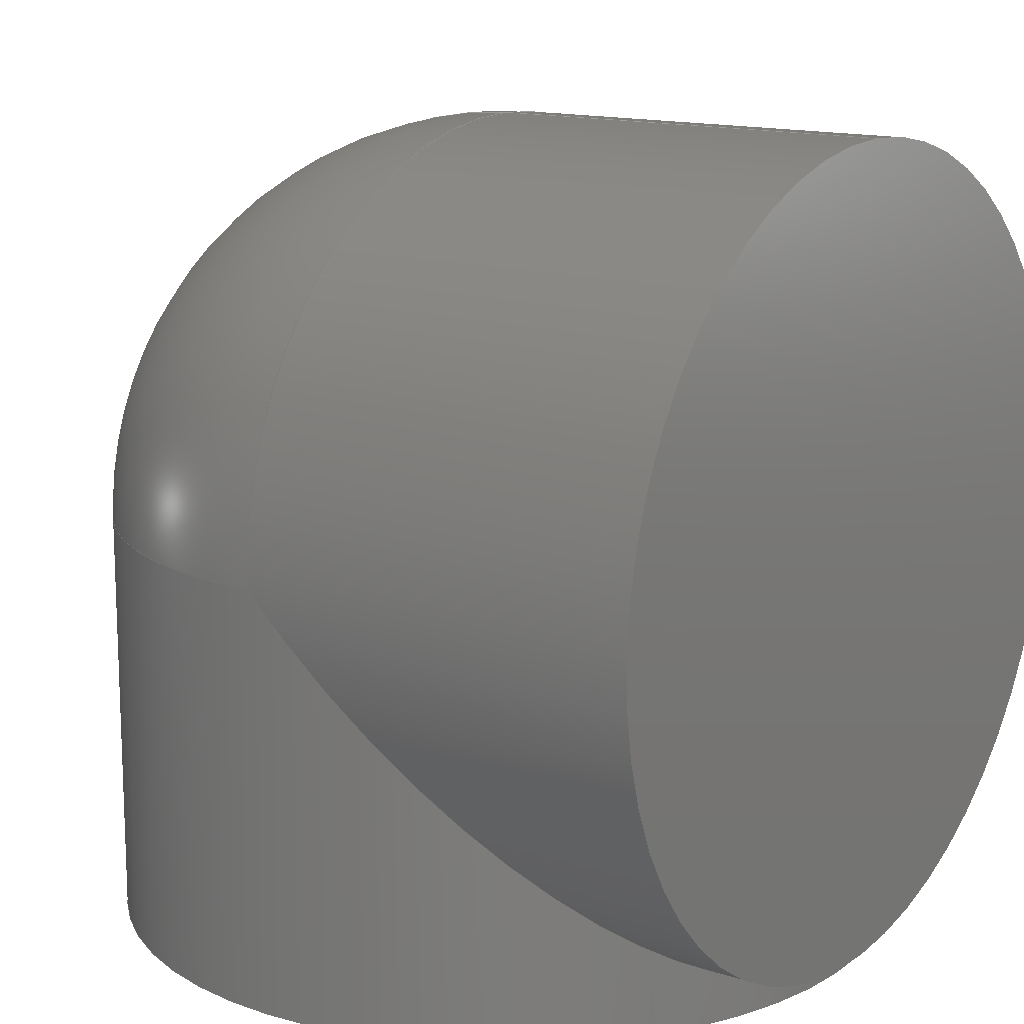
<metadata>
{"format":"step","ext":"step","renderer":"f3d","projection":"perspective","resolution":1024,"background":"white","views":[{"elev":14.1,"azim":-144.0,"up":"+Z"}]}
</metadata>
<code>
ISO-10303-21;
DATA;
#1 = APPLICATION_PROTOCOL_DEFINITION('international standard',
  'automotive_design',2000,#2);
#2 = APPLICATION_CONTEXT(
  'core data for automotive mechanical design processes');
#3 = SHAPE_DEFINITION_REPRESENTATION(#4,#10);
#4 = PRODUCT_DEFINITION_SHAPE('','',#5);
#5 = PRODUCT_DEFINITION('design','',#6,#9);
#6 = PRODUCT_DEFINITION_FORMATION('','',#7);
#7 = PRODUCT('Part','Part','',(#8));
#8 = PRODUCT_CONTEXT('',#2,'mechanical');
#9 = PRODUCT_DEFINITION_CONTEXT('part definition',#2,'design');
#10 = SHAPE_REPRESENTATION('',(#11,#15),#19);
#11 = AXIS2_PLACEMENT_3D('',#12,#13,#14);
#12 = CARTESIAN_POINT('',(0,0,0));
#13 = DIRECTION('',(0,0,1));
#14 = DIRECTION('',(1,0,-0));
#15 = AXIS2_PLACEMENT_3D('',#16,#17,#18);
#16 = CARTESIAN_POINT('',(0,0,0));
#17 = DIRECTION('',(-1,0,-2.22e-16));
#18 = DIRECTION('',(-2.22e-16,0,1));
#19 = ( GEOMETRIC_REPRESENTATION_CONTEXT(3) 
GLOBAL_UNCERTAINTY_ASSIGNED_CONTEXT((#23)) GLOBAL_UNIT_ASSIGNED_CONTEXT(
(#20,#21,#22)) REPRESENTATION_CONTEXT('Context #1',
  '3D Context with UNIT and UNCERTAINTY') );
#20 = ( LENGTH_UNIT() NAMED_UNIT(*) SI_UNIT(.MILLI.,.METRE.) );
#21 = ( NAMED_UNIT(*) PLANE_ANGLE_UNIT() SI_UNIT($,.RADIAN.) );
#22 = ( NAMED_UNIT(*) SI_UNIT($,.STERADIAN.) SOLID_ANGLE_UNIT() );
#23 = UNCERTAINTY_MEASURE_WITH_UNIT(LENGTH_MEASURE(1e-07),#20,
  'distance_accuracy_value','confusion accuracy');
#24 = PRODUCT_RELATED_PRODUCT_CATEGORY('part',$,(#7));
#25 = SHAPE_DEFINITION_REPRESENTATION(#26,#32);
#26 = PRODUCT_DEFINITION_SHAPE('','',#27);
#27 = PRODUCT_DEFINITION('design','',#28,#31);
#28 = PRODUCT_DEFINITION_FORMATION('','',#29);
#29 = PRODUCT('arm-subpart-angle_001','arm-subpart-angle_001','',(#30));
#30 = PRODUCT_CONTEXT('',#2,'mechanical');
#31 = PRODUCT_DEFINITION_CONTEXT('part definition',#2,'design');
#32 = ADVANCED_BREP_SHAPE_REPRESENTATION('',(#11,#33),#372);
#33 = MANIFOLD_SOLID_BREP('',#34);
#34 = CLOSED_SHELL('',(#35,#229,#331,#358,#364,#368));
#35 = ADVANCED_FACE('',(#36),#51,.T.);
#36 = FACE_BOUND('',#37,.F.);
#37 = EDGE_LOOP('',(#38,#86,#109,#136,#137,#173,#202));
#38 = ORIENTED_EDGE('',*,*,#39,.T.);
#39 = EDGE_CURVE('',#40,#42,#44,.T.);
#40 = VERTEX_POINT('',#41);
#41 = CARTESIAN_POINT('',(28,28,1e-15));
#42 = VERTEX_POINT('',#43);
#43 = CARTESIAN_POINT('',(0,-7e-15,28));
#44 = SURFACE_CURVE('',#45,(#50,#68),.PCURVE_S1);
#45 = ELLIPSE('',#46,39.6,28);
#46 = AXIS2_PLACEMENT_3D('',#47,#48,#49);
#47 = CARTESIAN_POINT('',(28,0,0));
#48 = DIRECTION('',(0.7071,-0,0.7071));
#49 = DIRECTION('',(0.7071,0,-0.7071));
#50 = PCURVE('',#51,#56);
#51 = CYLINDRICAL_SURFACE('',#52,28);
#52 = AXIS2_PLACEMENT_3D('',#53,#54,#55);
#53 = CARTESIAN_POINT('',(28,0,0));
#54 = DIRECTION('',(1,-0,-0));
#55 = DIRECTION('',(0,0,1));
#56 = DEFINITIONAL_REPRESENTATION('',(#57),#67);
#57 = B_SPLINE_CURVE_WITH_KNOTS('',8,(#58,#59,#60,#61,#62,#63,#64,#65,
    #66),.UNSPECIFIED.,.F.,.F.,(9,9),(1.571,3.142),
  .PIECEWISE_BEZIER_KNOTS.);
#58 = CARTESIAN_POINT('',(-1.571,3e-07));
#59 = CARTESIAN_POINT('',(-1.374,-5.498));
#60 = CARTESIAN_POINT('',(-1.178,-11));
#61 = CARTESIAN_POINT('',(-0.9817,-16.17));
#62 = CARTESIAN_POINT('',(-0.7854,-20.7));
#63 = CARTESIAN_POINT('',(-0.589,-24.3));
#64 = CARTESIAN_POINT('',(-0.3927,-26.77));
#65 = CARTESIAN_POINT('',(-0.1963,-28));
#66 = CARTESIAN_POINT('',(-1.2e-16,-28));
#67 = ( GEOMETRIC_REPRESENTATION_CONTEXT(2) 
PARAMETRIC_REPRESENTATION_CONTEXT() REPRESENTATION_CONTEXT('2D SPACE',''
  ) );
#68 = PCURVE('',#69,#74);
#69 = CYLINDRICAL_SURFACE('',#70,28);
#70 = AXIS2_PLACEMENT_3D('',#71,#72,#73);
#71 = CARTESIAN_POINT('',(28,0,0));
#72 = DIRECTION('',(-0,-0,-1));
#73 = DIRECTION('',(1,0,0));
#74 = DEFINITIONAL_REPRESENTATION('',(#75),#85);
#75 = B_SPLINE_CURVE_WITH_KNOTS('',8,(#76,#77,#78,#79,#80,#81,#82,#83,
    #84),.UNSPECIFIED.,.F.,.F.,(9,9),(1.571,3.142),
  .PIECEWISE_BEZIER_KNOTS.);
#76 = CARTESIAN_POINT('',(-1.571,3e-07));
#77 = CARTESIAN_POINT('',(-1.767,-5.498));
#78 = CARTESIAN_POINT('',(-1.963,-11));
#79 = CARTESIAN_POINT('',(-2.16,-16.17));
#80 = CARTESIAN_POINT('',(-2.356,-20.7));
#81 = CARTESIAN_POINT('',(-2.553,-24.3));
#82 = CARTESIAN_POINT('',(-2.749,-26.77));
#83 = CARTESIAN_POINT('',(-2.945,-28));
#84 = CARTESIAN_POINT('',(-3.142,-28));
#85 = ( GEOMETRIC_REPRESENTATION_CONTEXT(2) 
PARAMETRIC_REPRESENTATION_CONTEXT() REPRESENTATION_CONTEXT('2D SPACE',''
  ) );
#86 = ORIENTED_EDGE('',*,*,#87,.T.);
#87 = EDGE_CURVE('',#42,#88,#90,.T.);
#88 = VERTEX_POINT('',#89);
#89 = CARTESIAN_POINT('',(-1,-7e-15,28));
#90 = SEAM_CURVE('',#91,(#95,#102),.PCURVE_S1);
#91 = LINE('',#92,#93);
#92 = CARTESIAN_POINT('',(28,-6.86e-15,28));
#93 = VECTOR('',#94,1);
#94 = DIRECTION('',(-1,0,0));
#95 = PCURVE('',#51,#96);
#96 = DEFINITIONAL_REPRESENTATION('',(#97),#101);
#97 = LINE('',#98,#99);
#98 = CARTESIAN_POINT('',(-6.283,0));
#99 = VECTOR('',#100,1);
#100 = DIRECTION('',(-0,-1));
#101 = ( GEOMETRIC_REPRESENTATION_CONTEXT(2) 
PARAMETRIC_REPRESENTATION_CONTEXT() REPRESENTATION_CONTEXT('2D SPACE',''
  ) );
#102 = PCURVE('',#51,#103);
#103 = DEFINITIONAL_REPRESENTATION('',(#104),#108);
#104 = LINE('',#105,#106);
#105 = CARTESIAN_POINT('',(-0,0));
#106 = VECTOR('',#107,1);
#107 = DIRECTION('',(-0,-1));
#108 = ( GEOMETRIC_REPRESENTATION_CONTEXT(2) 
PARAMETRIC_REPRESENTATION_CONTEXT() REPRESENTATION_CONTEXT('2D SPACE',''
  ) );
#109 = ORIENTED_EDGE('',*,*,#110,.T.);
#110 = EDGE_CURVE('',#88,#88,#111,.T.);
#111 = SURFACE_CURVE('',#112,(#117,#124),.PCURVE_S1);
#112 = CIRCLE('',#113,28);
#113 = AXIS2_PLACEMENT_3D('',#114,#115,#116);
#114 = CARTESIAN_POINT('',(-1,0,0));
#115 = DIRECTION('',(-1,0,0));
#116 = DIRECTION('',(0,0,1));
#117 = PCURVE('',#51,#118);
#118 = DEFINITIONAL_REPRESENTATION('',(#119),#123);
#119 = LINE('',#120,#121);
#120 = CARTESIAN_POINT('',(-0,-29));
#121 = VECTOR('',#122,1);
#122 = DIRECTION('',(-1,0));
#123 = ( GEOMETRIC_REPRESENTATION_CONTEXT(2) 
PARAMETRIC_REPRESENTATION_CONTEXT() REPRESENTATION_CONTEXT('2D SPACE',''
  ) );
#124 = PCURVE('',#125,#130);
#125 = PLANE('',#126);
#126 = AXIS2_PLACEMENT_3D('',#127,#128,#129);
#127 = CARTESIAN_POINT('',(-1,0,0));
#128 = DIRECTION('',(-1,0,0));
#129 = DIRECTION('',(0,0,1));
#130 = DEFINITIONAL_REPRESENTATION('',(#131),#135);
#131 = CIRCLE('',#132,28);
#132 = AXIS2_PLACEMENT_2D('',#133,#134);
#133 = CARTESIAN_POINT('',(0,0));
#134 = DIRECTION('',(1,0));
#135 = ( GEOMETRIC_REPRESENTATION_CONTEXT(2) 
PARAMETRIC_REPRESENTATION_CONTEXT() REPRESENTATION_CONTEXT('2D SPACE',''
  ) );
#136 = ORIENTED_EDGE('',*,*,#87,.F.);
#137 = ORIENTED_EDGE('',*,*,#138,.T.);
#138 = EDGE_CURVE('',#42,#139,#141,.T.);
#139 = VERTEX_POINT('',#140);
#140 = CARTESIAN_POINT('',(28,-28,-3e-15));
#141 = SURFACE_CURVE('',#142,(#147,#160),.PCURVE_S1);
#142 = ELLIPSE('',#143,39.6,28);
#143 = AXIS2_PLACEMENT_3D('',#144,#145,#146);
#144 = CARTESIAN_POINT('',(28,0,0));
#145 = DIRECTION('',(0.7071,-0,0.7071));
#146 = DIRECTION('',(0.7071,0,-0.7071));
#147 = PCURVE('',#51,#148);
#148 = DEFINITIONAL_REPRESENTATION('',(#149),#159);
#149 = B_SPLINE_CURVE_WITH_KNOTS('',8,(#150,#151,#152,#153,#154,#155,
    #156,#157,#158),.UNSPECIFIED.,.F.,.F.,(9,9),(3.142,
    4.712),.PIECEWISE_BEZIER_KNOTS.);
#150 = CARTESIAN_POINT('',(-6.283,-28));
#151 = CARTESIAN_POINT('',(-6.087,-28));
#152 = CARTESIAN_POINT('',(-5.89,-26.77));
#153 = CARTESIAN_POINT('',(-5.694,-24.3));
#154 = CARTESIAN_POINT('',(-5.498,-20.7));
#155 = CARTESIAN_POINT('',(-5.301,-16.17));
#156 = CARTESIAN_POINT('',(-5.105,-11));
#157 = CARTESIAN_POINT('',(-4.909,-5.498));
#158 = CARTESIAN_POINT('',(-4.712,3e-07));
#159 = ( GEOMETRIC_REPRESENTATION_CONTEXT(2) 
PARAMETRIC_REPRESENTATION_CONTEXT() REPRESENTATION_CONTEXT('2D SPACE',''
  ) );
#160 = PCURVE('',#69,#161);
#161 = DEFINITIONAL_REPRESENTATION('',(#162),#172);
#162 = B_SPLINE_CURVE_WITH_KNOTS('',8,(#163,#164,#165,#166,#167,#168,
    #169,#170,#171),.UNSPECIFIED.,.F.,.F.,(9,9),(3.142,
    4.712),.PIECEWISE_BEZIER_KNOTS.);
#163 = CARTESIAN_POINT('',(-3.142,-28));
#164 = CARTESIAN_POINT('',(-3.338,-28));
#165 = CARTESIAN_POINT('',(-3.534,-26.77));
#166 = CARTESIAN_POINT('',(-3.731,-24.3));
#167 = CARTESIAN_POINT('',(-3.927,-20.7));
#168 = CARTESIAN_POINT('',(-4.123,-16.17));
#169 = CARTESIAN_POINT('',(-4.32,-11));
#170 = CARTESIAN_POINT('',(-4.516,-5.498));
#171 = CARTESIAN_POINT('',(-4.712,3e-07));
#172 = ( GEOMETRIC_REPRESENTATION_CONTEXT(2) 
PARAMETRIC_REPRESENTATION_CONTEXT() REPRESENTATION_CONTEXT('2D SPACE',''
  ) );
#173 = ORIENTED_EDGE('',*,*,#174,.F.);
#174 = EDGE_CURVE('',#175,#139,#177,.T.);
#175 = VERTEX_POINT('',#176);
#176 = CARTESIAN_POINT('',(28,0,-28));
#177 = SURFACE_CURVE('',#178,(#183,#190),.PCURVE_S1);
#178 = CIRCLE('',#179,28);
#179 = AXIS2_PLACEMENT_3D('',#180,#181,#182);
#180 = CARTESIAN_POINT('',(28,0,0));
#181 = DIRECTION('',(-1,0,0));
#182 = DIRECTION('',(0,0,1));
#183 = PCURVE('',#51,#184);
#184 = DEFINITIONAL_REPRESENTATION('',(#185),#189);
#185 = LINE('',#186,#187);
#186 = CARTESIAN_POINT('',(-0,0));
#187 = VECTOR('',#188,1);
#188 = DIRECTION('',(-1,0));
#189 = ( GEOMETRIC_REPRESENTATION_CONTEXT(2) 
PARAMETRIC_REPRESENTATION_CONTEXT() REPRESENTATION_CONTEXT('2D SPACE',''
  ) );
#190 = PCURVE('',#191,#196);
#191 = SPHERICAL_SURFACE('',#192,28);
#192 = AXIS2_PLACEMENT_3D('',#193,#194,#195);
#193 = CARTESIAN_POINT('',(28,0,0));
#194 = DIRECTION('',(0,0,1));
#195 = DIRECTION('',(1,0,0));
#196 = DEFINITIONAL_REPRESENTATION('',(#197),#201);
#197 = LINE('',#198,#199);
#198 = CARTESIAN_POINT('',(4.712,-4.712));
#199 = VECTOR('',#200,1);
#200 = DIRECTION('',(-0,1));
#201 = ( GEOMETRIC_REPRESENTATION_CONTEXT(2) 
PARAMETRIC_REPRESENTATION_CONTEXT() REPRESENTATION_CONTEXT('2D SPACE',''
  ) );
#202 = ORIENTED_EDGE('',*,*,#203,.F.);
#203 = EDGE_CURVE('',#40,#175,#204,.T.);
#204 = SURFACE_CURVE('',#205,(#210,#217),.PCURVE_S1);
#205 = CIRCLE('',#206,28);
#206 = AXIS2_PLACEMENT_3D('',#207,#208,#209);
#207 = CARTESIAN_POINT('',(28,0,0));
#208 = DIRECTION('',(-1,0,0));
#209 = DIRECTION('',(0,0,1));
#210 = PCURVE('',#51,#211);
#211 = DEFINITIONAL_REPRESENTATION('',(#212),#216);
#212 = LINE('',#213,#214);
#213 = CARTESIAN_POINT('',(-0,0));
#214 = VECTOR('',#215,1);
#215 = DIRECTION('',(-1,0));
#216 = ( GEOMETRIC_REPRESENTATION_CONTEXT(2) 
PARAMETRIC_REPRESENTATION_CONTEXT() REPRESENTATION_CONTEXT('2D SPACE',''
  ) );
#217 = PCURVE('',#218,#223);
#218 = SPHERICAL_SURFACE('',#219,28);
#219 = AXIS2_PLACEMENT_3D('',#220,#221,#222);
#220 = CARTESIAN_POINT('',(28,0,0));
#221 = DIRECTION('',(0,0,1));
#222 = DIRECTION('',(1,0,0));
#223 = DEFINITIONAL_REPRESENTATION('',(#224),#228);
#224 = LINE('',#225,#226);
#225 = CARTESIAN_POINT('',(1.571,1.571));
#226 = VECTOR('',#227,1);
#227 = DIRECTION('',(0,-1));
#228 = ( GEOMETRIC_REPRESENTATION_CONTEXT(2) 
PARAMETRIC_REPRESENTATION_CONTEXT() REPRESENTATION_CONTEXT('2D SPACE',''
  ) );
#229 = ADVANCED_FACE('',(#230),#69,.T.);
#230 = FACE_BOUND('',#231,.F.);
#231 = EDGE_LOOP('',(#232,#256,#279,#306,#307,#329,#330));
#232 = ORIENTED_EDGE('',*,*,#233,.F.);
#233 = EDGE_CURVE('',#234,#40,#236,.T.);
#234 = VERTEX_POINT('',#235);
#235 = CARTESIAN_POINT('',(56,-7e-15,0));
#236 = SURFACE_CURVE('',#237,(#242,#249),.PCURVE_S1);
#237 = CIRCLE('',#238,28);
#238 = AXIS2_PLACEMENT_3D('',#239,#240,#241);
#239 = CARTESIAN_POINT('',(28,0,0));
#240 = DIRECTION('',(0,0,1));
#241 = DIRECTION('',(1,0,0));
#242 = PCURVE('',#69,#243);
#243 = DEFINITIONAL_REPRESENTATION('',(#244),#248);
#244 = LINE('',#245,#246);
#245 = CARTESIAN_POINT('',(-0,0));
#246 = VECTOR('',#247,1);
#247 = DIRECTION('',(-1,0));
#248 = ( GEOMETRIC_REPRESENTATION_CONTEXT(2) 
PARAMETRIC_REPRESENTATION_CONTEXT() REPRESENTATION_CONTEXT('2D SPACE',''
  ) );
#249 = PCURVE('',#218,#250);
#250 = DEFINITIONAL_REPRESENTATION('',(#251),#255);
#251 = LINE('',#252,#253);
#252 = CARTESIAN_POINT('',(0,0));
#253 = VECTOR('',#254,1);
#254 = DIRECTION('',(1,0));
#255 = ( GEOMETRIC_REPRESENTATION_CONTEXT(2) 
PARAMETRIC_REPRESENTATION_CONTEXT() REPRESENTATION_CONTEXT('2D SPACE',''
  ) );
#256 = ORIENTED_EDGE('',*,*,#257,.T.);
#257 = EDGE_CURVE('',#234,#258,#260,.T.);
#258 = VERTEX_POINT('',#259);
#259 = CARTESIAN_POINT('',(56,-7e-15,29));
#260 = SEAM_CURVE('',#261,(#265,#272),.PCURVE_S1);
#261 = LINE('',#262,#263);
#262 = CARTESIAN_POINT('',(56,-6.86e-15,0));
#263 = VECTOR('',#264,1);
#264 = DIRECTION('',(0,0,1));
#265 = PCURVE('',#69,#266);
#266 = DEFINITIONAL_REPRESENTATION('',(#267),#271);
#267 = LINE('',#268,#269);
#268 = CARTESIAN_POINT('',(-6.283,0));
#269 = VECTOR('',#270,1);
#270 = DIRECTION('',(-0,-1));
#271 = ( GEOMETRIC_REPRESENTATION_CONTEXT(2) 
PARAMETRIC_REPRESENTATION_CONTEXT() REPRESENTATION_CONTEXT('2D SPACE',''
  ) );
#272 = PCURVE('',#69,#273);
#273 = DEFINITIONAL_REPRESENTATION('',(#274),#278);
#274 = LINE('',#275,#276);
#275 = CARTESIAN_POINT('',(-0,0));
#276 = VECTOR('',#277,1);
#277 = DIRECTION('',(-0,-1));
#278 = ( GEOMETRIC_REPRESENTATION_CONTEXT(2) 
PARAMETRIC_REPRESENTATION_CONTEXT() REPRESENTATION_CONTEXT('2D SPACE',''
  ) );
#279 = ORIENTED_EDGE('',*,*,#280,.T.);
#280 = EDGE_CURVE('',#258,#258,#281,.T.);
#281 = SURFACE_CURVE('',#282,(#287,#294),.PCURVE_S1);
#282 = CIRCLE('',#283,28);
#283 = AXIS2_PLACEMENT_3D('',#284,#285,#286);
#284 = CARTESIAN_POINT('',(28,0,29));
#285 = DIRECTION('',(0,0,1));
#286 = DIRECTION('',(1,0,0));
#287 = PCURVE('',#69,#288);
#288 = DEFINITIONAL_REPRESENTATION('',(#289),#293);
#289 = LINE('',#290,#291);
#290 = CARTESIAN_POINT('',(-0,-29));
#291 = VECTOR('',#292,1);
#292 = DIRECTION('',(-1,0));
#293 = ( GEOMETRIC_REPRESENTATION_CONTEXT(2) 
PARAMETRIC_REPRESENTATION_CONTEXT() REPRESENTATION_CONTEXT('2D SPACE',''
  ) );
#294 = PCURVE('',#295,#300);
#295 = PLANE('',#296);
#296 = AXIS2_PLACEMENT_3D('',#297,#298,#299);
#297 = CARTESIAN_POINT('',(28,0,29));
#298 = DIRECTION('',(0,0,1));
#299 = DIRECTION('',(1,0,0));
#300 = DEFINITIONAL_REPRESENTATION('',(#301),#305);
#301 = CIRCLE('',#302,28);
#302 = AXIS2_PLACEMENT_2D('',#303,#304);
#303 = CARTESIAN_POINT('',(0,0));
#304 = DIRECTION('',(1,0));
#305 = ( GEOMETRIC_REPRESENTATION_CONTEXT(2) 
PARAMETRIC_REPRESENTATION_CONTEXT() REPRESENTATION_CONTEXT('2D SPACE',''
  ) );
#306 = ORIENTED_EDGE('',*,*,#257,.F.);
#307 = ORIENTED_EDGE('',*,*,#308,.F.);
#308 = EDGE_CURVE('',#139,#234,#309,.T.);
#309 = SURFACE_CURVE('',#310,(#315,#322),.PCURVE_S1);
#310 = CIRCLE('',#311,28);
#311 = AXIS2_PLACEMENT_3D('',#312,#313,#314);
#312 = CARTESIAN_POINT('',(28,0,0));
#313 = DIRECTION('',(0,0,1));
#314 = DIRECTION('',(1,0,0));
#315 = PCURVE('',#69,#316);
#316 = DEFINITIONAL_REPRESENTATION('',(#317),#321);
#317 = LINE('',#318,#319);
#318 = CARTESIAN_POINT('',(-0,0));
#319 = VECTOR('',#320,1);
#320 = DIRECTION('',(-1,0));
#321 = ( GEOMETRIC_REPRESENTATION_CONTEXT(2) 
PARAMETRIC_REPRESENTATION_CONTEXT() REPRESENTATION_CONTEXT('2D SPACE',''
  ) );
#322 = PCURVE('',#191,#323);
#323 = DEFINITIONAL_REPRESENTATION('',(#324),#328);
#324 = LINE('',#325,#326);
#325 = CARTESIAN_POINT('',(0,0));
#326 = VECTOR('',#327,1);
#327 = DIRECTION('',(1,0));
#328 = ( GEOMETRIC_REPRESENTATION_CONTEXT(2) 
PARAMETRIC_REPRESENTATION_CONTEXT() REPRESENTATION_CONTEXT('2D SPACE',''
  ) );
#329 = ORIENTED_EDGE('',*,*,#138,.F.);
#330 = ORIENTED_EDGE('',*,*,#39,.F.);
#331 = ADVANCED_FACE('',(#332),#218,.T.);
#332 = FACE_BOUND('',#333,.T.);
#333 = EDGE_LOOP('',(#334,#335,#357));
#334 = ORIENTED_EDGE('',*,*,#233,.F.);
#335 = ORIENTED_EDGE('',*,*,#336,.F.);
#336 = EDGE_CURVE('',#175,#234,#337,.T.);
#337 = SURFACE_CURVE('',#338,(#343,#350),.PCURVE_S1);
#338 = CIRCLE('',#339,28);
#339 = AXIS2_PLACEMENT_3D('',#340,#341,#342);
#340 = CARTESIAN_POINT('',(28,0,0));
#341 = DIRECTION('',(-2.4e-16,-1,0));
#342 = DIRECTION('',(1,-2.4e-16,0));
#343 = PCURVE('',#218,#344);
#344 = DEFINITIONAL_REPRESENTATION('',(#345),#349);
#345 = LINE('',#346,#347);
#346 = CARTESIAN_POINT('',(0,-6.283));
#347 = VECTOR('',#348,1);
#348 = DIRECTION('',(0,1));
#349 = ( GEOMETRIC_REPRESENTATION_CONTEXT(2) 
PARAMETRIC_REPRESENTATION_CONTEXT() REPRESENTATION_CONTEXT('2D SPACE',''
  ) );
#350 = PCURVE('',#191,#351);
#351 = DEFINITIONAL_REPRESENTATION('',(#352),#356);
#352 = LINE('',#353,#354);
#353 = CARTESIAN_POINT('',(6.283,-6.283));
#354 = VECTOR('',#355,1);
#355 = DIRECTION('',(0,1));
#356 = ( GEOMETRIC_REPRESENTATION_CONTEXT(2) 
PARAMETRIC_REPRESENTATION_CONTEXT() REPRESENTATION_CONTEXT('2D SPACE',''
  ) );
#357 = ORIENTED_EDGE('',*,*,#203,.F.);
#358 = ADVANCED_FACE('',(#359),#191,.T.);
#359 = FACE_BOUND('',#360,.T.);
#360 = EDGE_LOOP('',(#361,#362,#363));
#361 = ORIENTED_EDGE('',*,*,#336,.T.);
#362 = ORIENTED_EDGE('',*,*,#308,.F.);
#363 = ORIENTED_EDGE('',*,*,#174,.F.);
#364 = ADVANCED_FACE('',(#365),#125,.T.);
#365 = FACE_BOUND('',#366,.F.);
#366 = EDGE_LOOP('',(#367));
#367 = ORIENTED_EDGE('',*,*,#110,.F.);
#368 = ADVANCED_FACE('',(#369),#295,.T.);
#369 = FACE_BOUND('',#370,.F.);
#370 = EDGE_LOOP('',(#371));
#371 = ORIENTED_EDGE('',*,*,#280,.F.);
#372 = ( GEOMETRIC_REPRESENTATION_CONTEXT(3) 
GLOBAL_UNCERTAINTY_ASSIGNED_CONTEXT((#376)) GLOBAL_UNIT_ASSIGNED_CONTEXT
((#373,#374,#375)) REPRESENTATION_CONTEXT('Context #1',
  '3D Context with UNIT and UNCERTAINTY') );
#373 = ( LENGTH_UNIT() NAMED_UNIT(*) SI_UNIT(.MILLI.,.METRE.) );
#374 = ( NAMED_UNIT(*) PLANE_ANGLE_UNIT() SI_UNIT($,.RADIAN.) );
#375 = ( NAMED_UNIT(*) SI_UNIT($,.STERADIAN.) SOLID_ANGLE_UNIT() );
#376 = UNCERTAINTY_MEASURE_WITH_UNIT(LENGTH_MEASURE(1e-07),#373,
  'distance_accuracy_value','confusion accuracy');
#377 = CONTEXT_DEPENDENT_SHAPE_REPRESENTATION(#378,#380);
#378 = ( REPRESENTATION_RELATIONSHIP('','',#32,#10) 
REPRESENTATION_RELATIONSHIP_WITH_TRANSFORMATION(#379) 
SHAPE_REPRESENTATION_RELATIONSHIP() );
#379 = ITEM_DEFINED_TRANSFORMATION('','',#11,#15);
#380 = PRODUCT_DEFINITION_SHAPE('Placement','Placement of an item',#381
  );
#381 = NEXT_ASSEMBLY_USAGE_OCCURRENCE('9','=>[0:1:1:1]','',#5,#27,$);
#382 = PRODUCT_RELATED_PRODUCT_CATEGORY('part',$,(#29));
#383 = MECHANICAL_DESIGN_GEOMETRIC_PRESENTATION_REPRESENTATION('',(#384,
    #392,#399,#406,#413,#420),#372);
#384 = STYLED_ITEM('color',(#385),#35);
#385 = PRESENTATION_STYLE_ASSIGNMENT((#386));
#386 = SURFACE_STYLE_USAGE(.BOTH.,#387);
#387 = SURFACE_SIDE_STYLE('',(#388));
#388 = SURFACE_STYLE_FILL_AREA(#389);
#389 = FILL_AREA_STYLE('',(#390));
#390 = FILL_AREA_STYLE_COLOUR('',#391);
#391 = DRAUGHTING_PRE_DEFINED_COLOUR('white');
#392 = STYLED_ITEM('color',(#393),#229);
#393 = PRESENTATION_STYLE_ASSIGNMENT((#394));
#394 = SURFACE_STYLE_USAGE(.BOTH.,#395);
#395 = SURFACE_SIDE_STYLE('',(#396));
#396 = SURFACE_STYLE_FILL_AREA(#397);
#397 = FILL_AREA_STYLE('',(#398));
#398 = FILL_AREA_STYLE_COLOUR('',#391);
#399 = STYLED_ITEM('color',(#400),#331);
#400 = PRESENTATION_STYLE_ASSIGNMENT((#401));
#401 = SURFACE_STYLE_USAGE(.BOTH.,#402);
#402 = SURFACE_SIDE_STYLE('',(#403));
#403 = SURFACE_STYLE_FILL_AREA(#404);
#404 = FILL_AREA_STYLE('',(#405));
#405 = FILL_AREA_STYLE_COLOUR('',#391);
#406 = STYLED_ITEM('color',(#407),#358);
#407 = PRESENTATION_STYLE_ASSIGNMENT((#408));
#408 = SURFACE_STYLE_USAGE(.BOTH.,#409);
#409 = SURFACE_SIDE_STYLE('',(#410));
#410 = SURFACE_STYLE_FILL_AREA(#411);
#411 = FILL_AREA_STYLE('',(#412));
#412 = FILL_AREA_STYLE_COLOUR('',#391);
#413 = STYLED_ITEM('color',(#414),#364);
#414 = PRESENTATION_STYLE_ASSIGNMENT((#415));
#415 = SURFACE_STYLE_USAGE(.BOTH.,#416);
#416 = SURFACE_SIDE_STYLE('',(#417));
#417 = SURFACE_STYLE_FILL_AREA(#418);
#418 = FILL_AREA_STYLE('',(#419));
#419 = FILL_AREA_STYLE_COLOUR('',#391);
#420 = STYLED_ITEM('color',(#421),#368);
#421 = PRESENTATION_STYLE_ASSIGNMENT((#422));
#422 = SURFACE_STYLE_USAGE(.BOTH.,#423);
#423 = SURFACE_SIDE_STYLE('',(#424));
#424 = SURFACE_STYLE_FILL_AREA(#425);
#425 = FILL_AREA_STYLE('',(#426));
#426 = FILL_AREA_STYLE_COLOUR('',#391);
ENDSEC;
END-ISO-10303-21;

</code>
